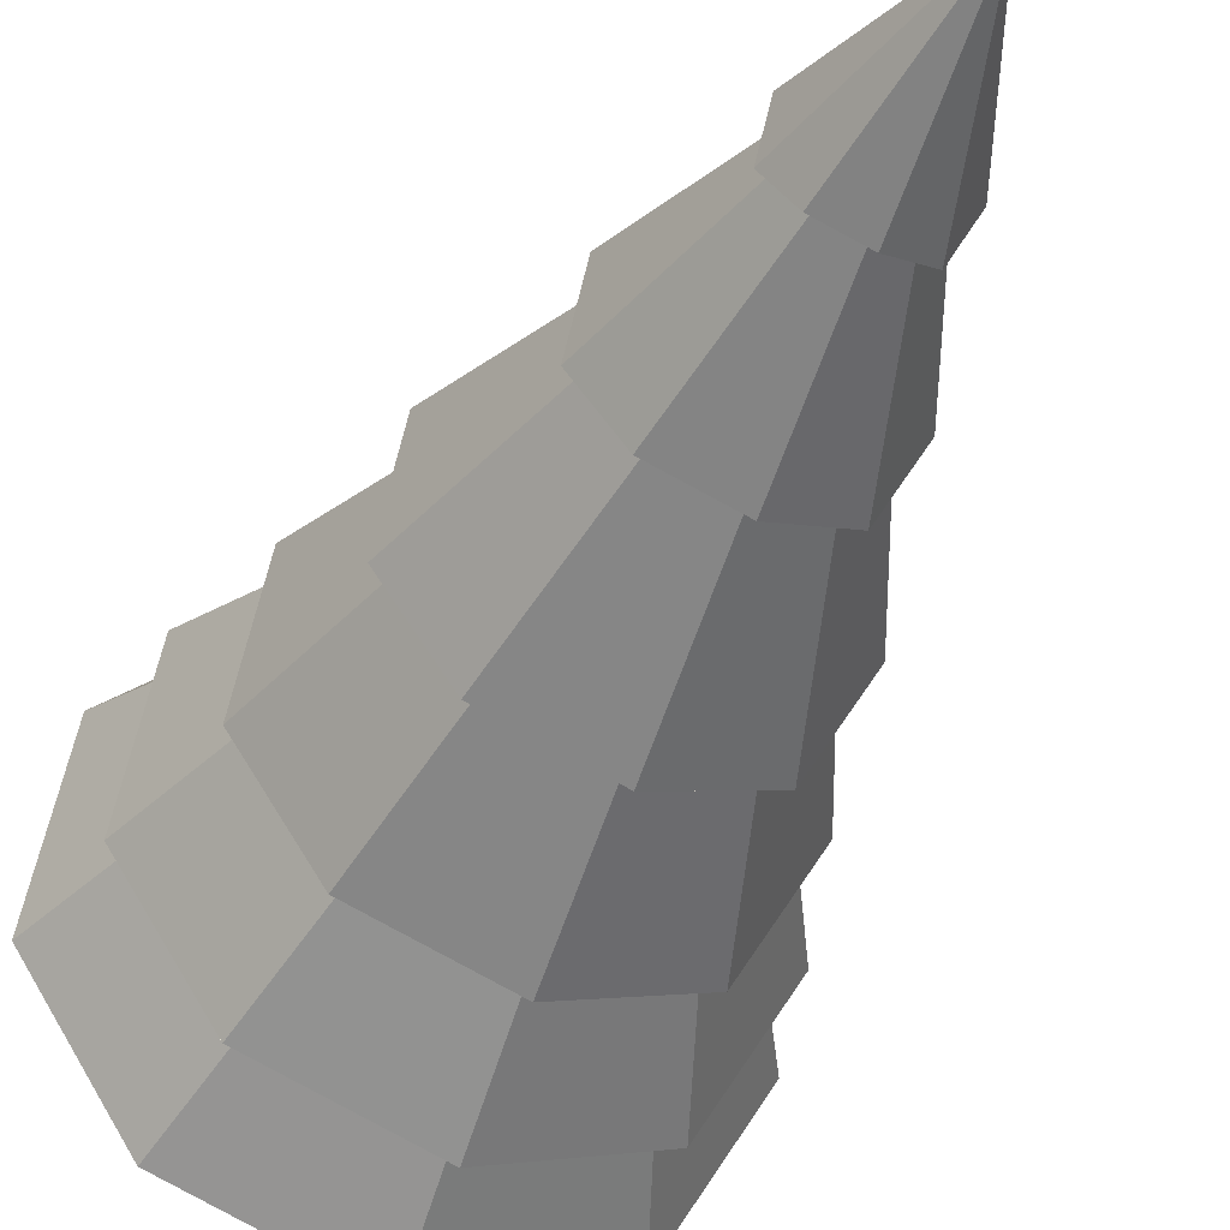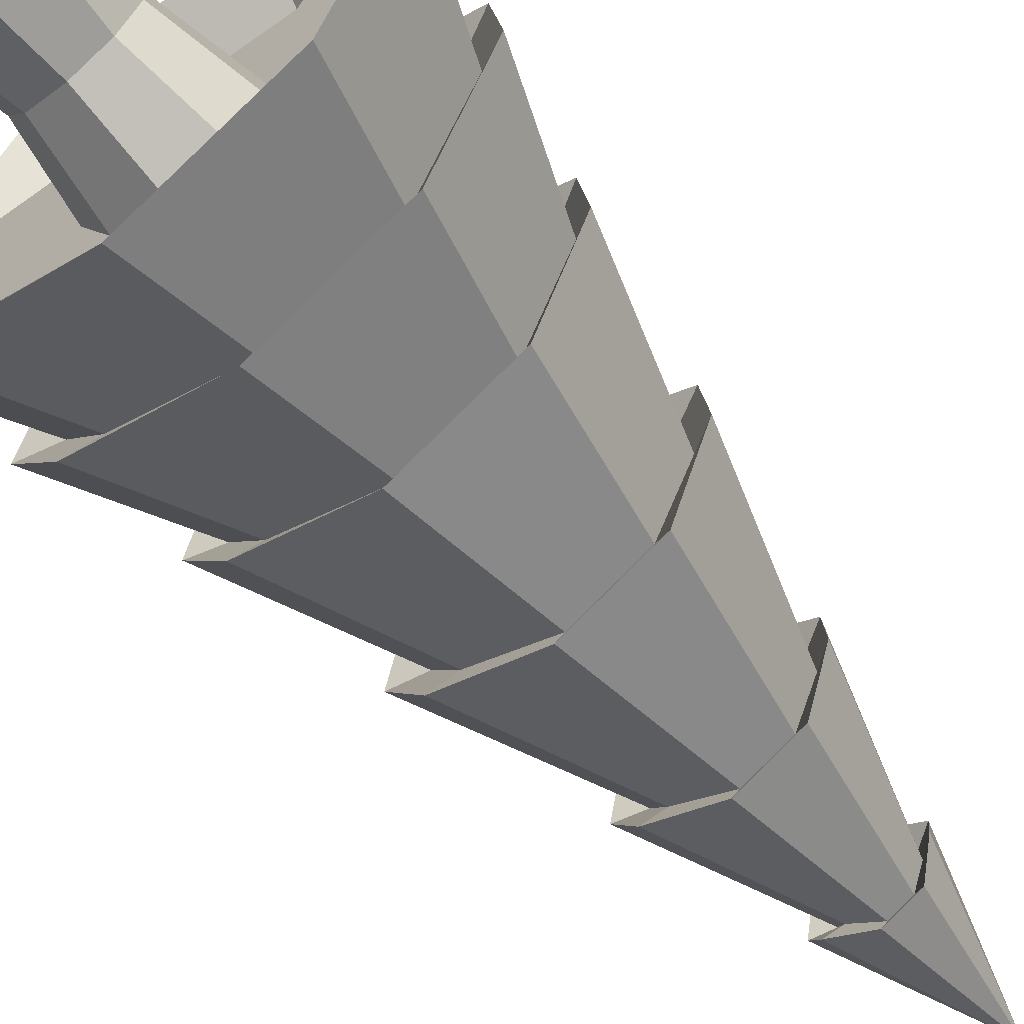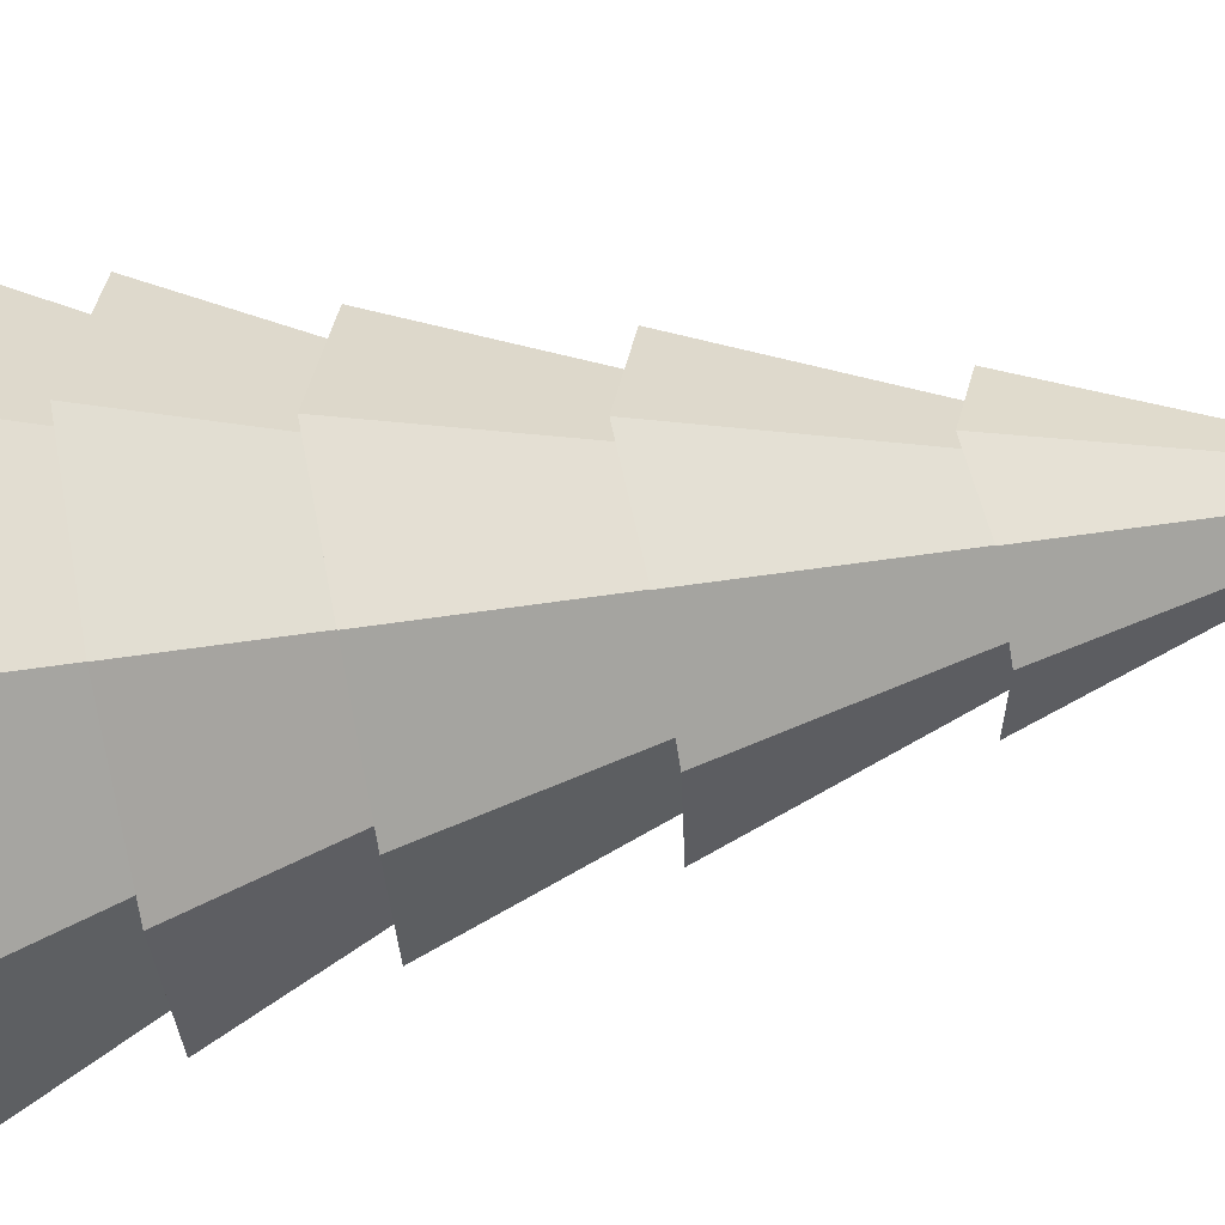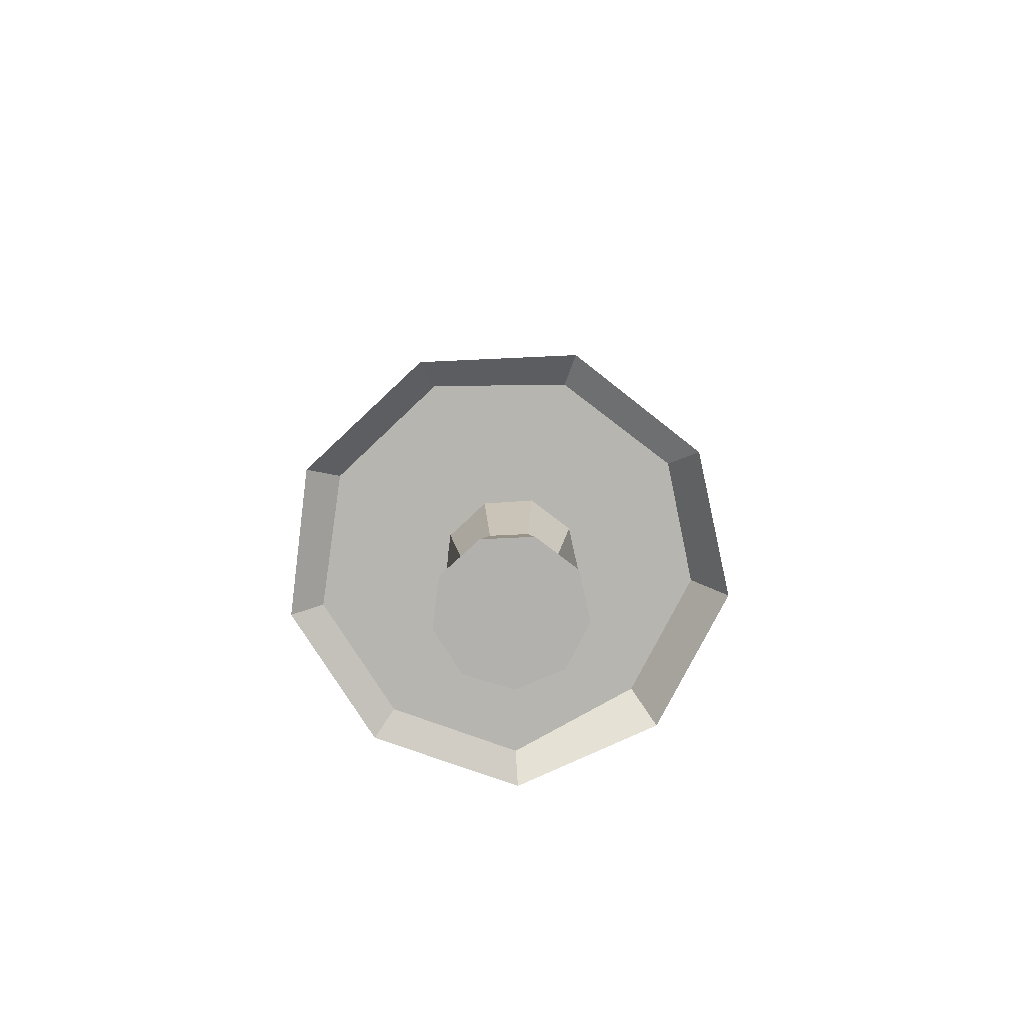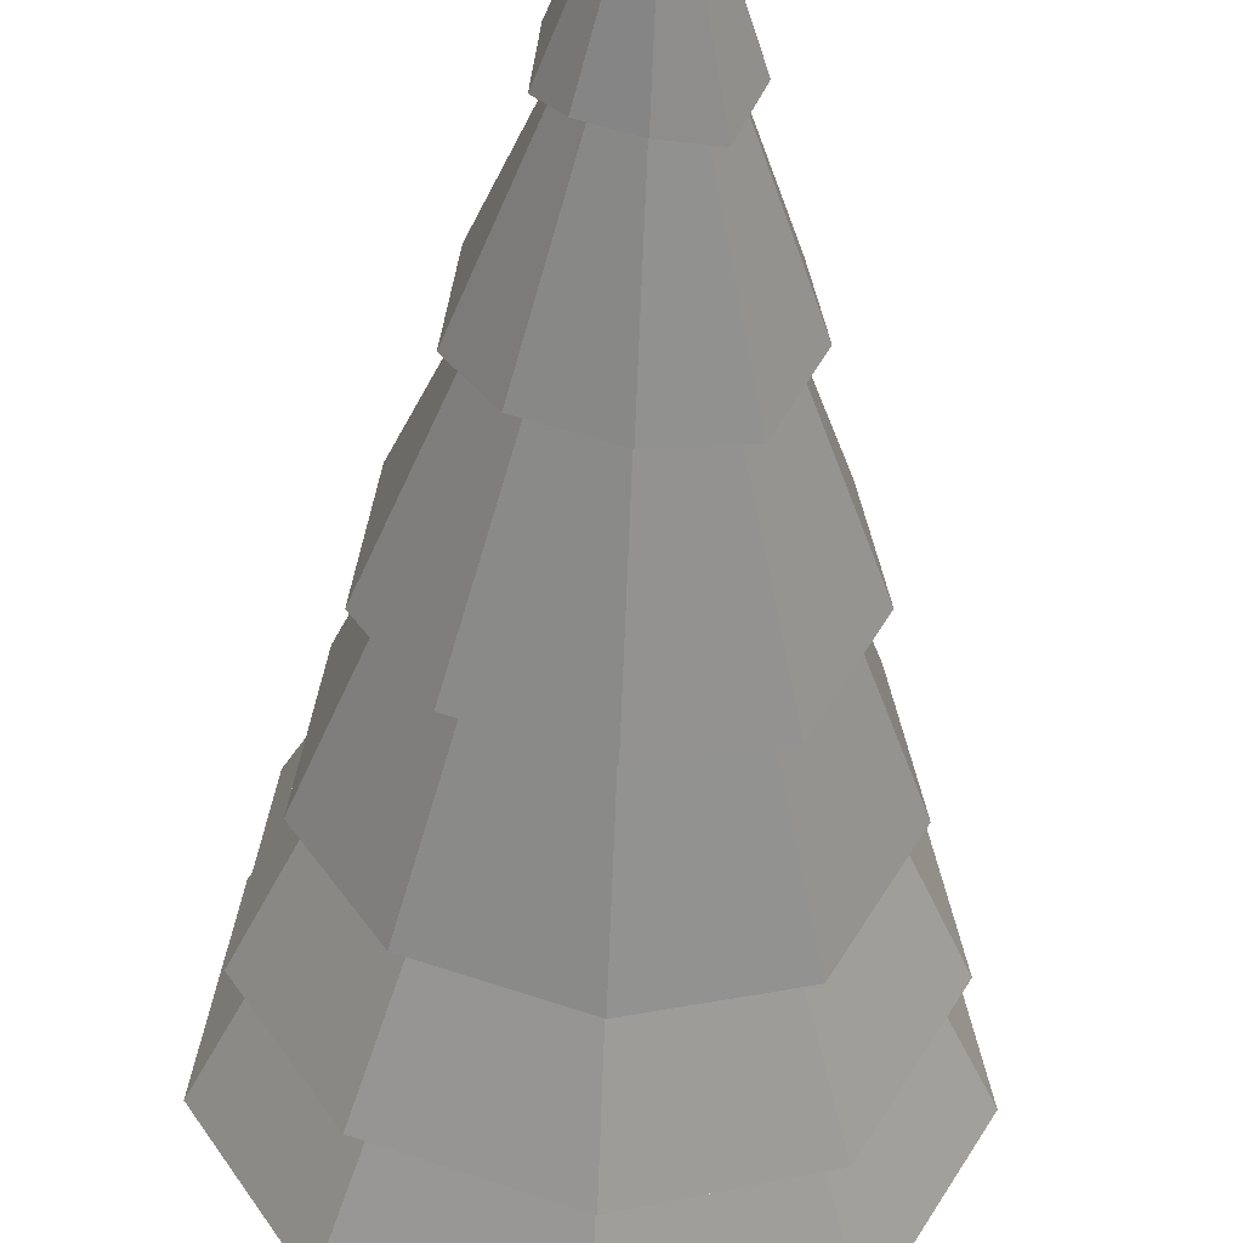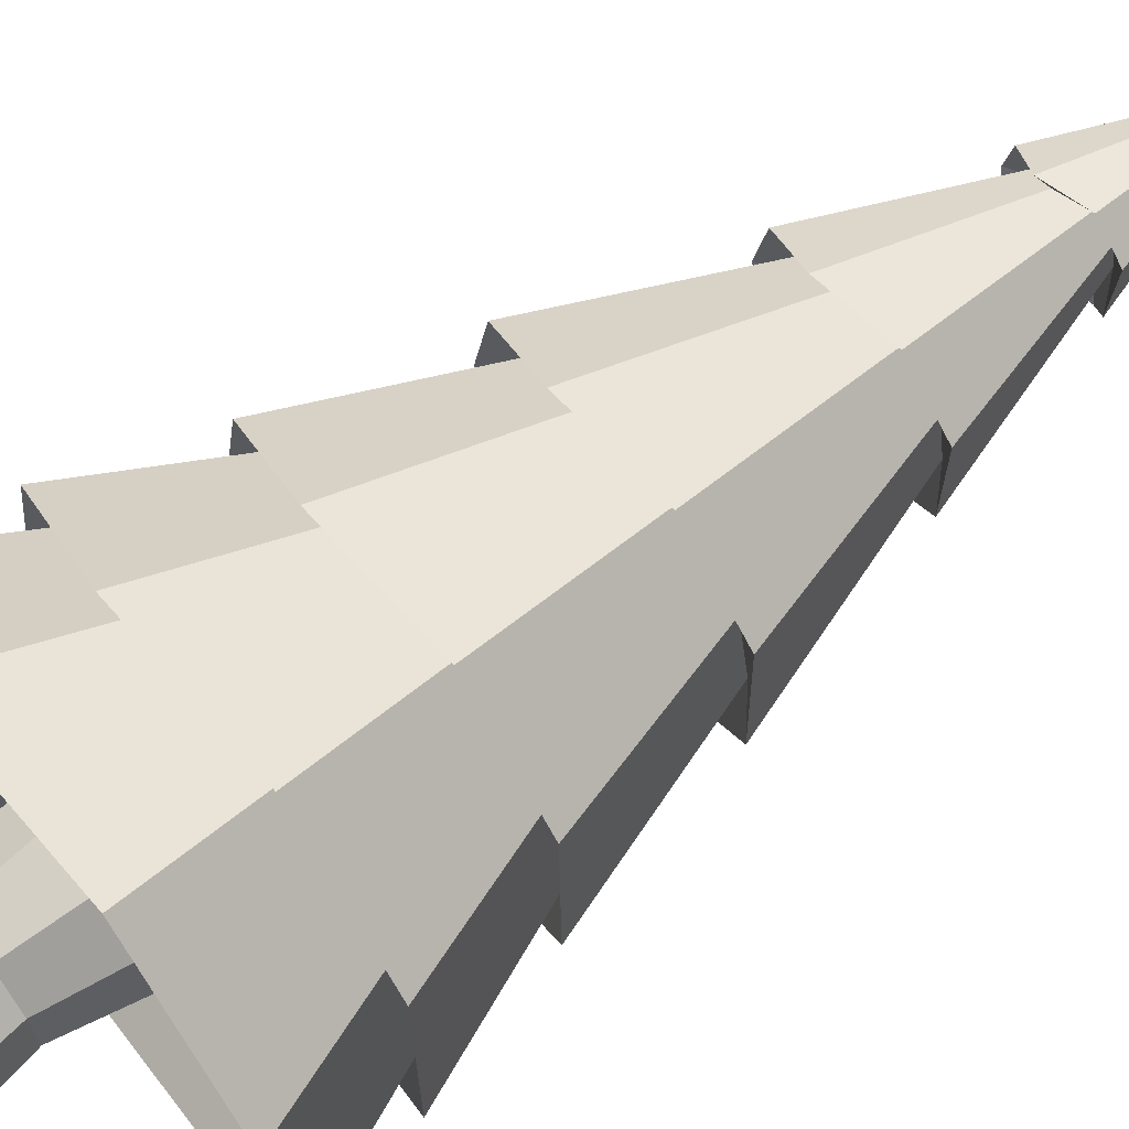
<metadata>
{"format":"obj","ext":"obj","renderer":"f3d","projection":"perspective","resolution":1024,"background":"white","views":[{"elev":-37.8,"azim":159.7,"up":"+Z"},{"elev":-66.0,"azim":40.6,"up":"+Z"},{"elev":-50.9,"azim":99.7,"up":"+Z"},{"elev":-79.3,"azim":42.6,"up":"+Y"},{"elev":-45.6,"azim":177.2,"up":"+Z"},{"elev":69.6,"azim":53.6,"up":"+Z"}]}
</metadata>
<code>
g objMesh
v 0.1613 -1.314 -0.1989
v -0.01889 -1.314 -0.2644
v 0.2311 -0.7202 -0.2821
v -0.01889 -0.7202 -0.373
v 0.2571 -1.314 -0.03285
v 0.3641 -0.7202 -0.05171
v 0.2238 -1.314 0.1559
v 0.3179 -0.7202 0.2102
v 0.07697 -1.314 0.2792
v 0.1141 -0.7202 0.3812
v -0.1147 -1.314 0.2792
v -0.1519 -0.7202 0.3812
v -0.2616 -1.314 0.1559
v -0.3556 -0.7202 0.2102
v -0.2949 -1.314 -0.03285
v -0.4018 -0.7202 -0.05171
v -0.2688 -0.7202 -0.2821
v -0.199 -1.314 -0.1989
v -0.2688 -1.896 -0.2821
v -0.01889 -1.896 -0.373
v -0.3556 -1.896 0.2102
v -0.4018 -1.896 -0.05171
v -0.1519 -1.896 0.3812
v 0.2311 -1.896 -0.2821
v 0.3641 -1.896 -0.05171
v 0.1141 -1.896 0.3812
v 0.3179 -1.896 0.2102
v 0.1998 2.466 -0.187
v 0.01567 2.466 -0.254
v 0.01917 3.227 0.02268
v 0.02874 3.227 0.02617
v 0.2922 2.403 -0.02341
v 0.03384 3.227 0.035
v 0.2638 2.466 0.1758
v 0.03207 3.227 0.04503
v 0.1137 2.466 0.3018
v 0.02426 3.227 0.05159
v -0.08793 2.403 0.2956
v 0.01407 3.227 0.05159
v -0.2325 2.466 0.1758
v 0.006262 3.227 0.04503
v -0.2665 2.466 -0.01722
v 0.004492 3.227 0.035
v 0.009589 3.227 0.02617
v -0.1741 2.403 -0.1931
v -0.8715 -1.004 0.5606
v -0.6538 -1.067 -0.7117
v -0.3531 -0.8728 0.9941
v -0.9902 -1.004 -0.1131
v -0.00544 -0.8094 -0.9394
v 0.6373 -0.8094 -0.7055
v 0.9794 -1.004 -0.1131
v 0.3366 -0.8094 1
v 0.8606 -1.004 0.5606
v -0.7667 -1.118 -0.8515
v -1.162 -1.055 -0.1502
v -0.5696 -0.5167 -0.618
v -0.8629 -0.4534 -0.09412
v -0.006855 -1.055 -1.12
v -0.00229 -0.4534 -0.8163
v -1.023 -1.055 0.6403
v -0.7591 -0.4534 0.4946
v -0.4138 -1.118 1.15
v -0.3068 -0.5167 0.8726
v 0.3945 -1.055 1.156
v 0.2966 -0.4534 0.8788
v 1.009 -1.055 0.6403
v 0.7545 -0.4534 0.4946
v 1.143 -1.118 -0.1564
v 0.8584 -0.4534 -0.09412
v 0.7474 -1.055 -0.8453
v 0.5595 -0.4534 -0.6118
v -0.3091 1.63 -0.3435
v -0.4706 1.693 -0.04772
v -0.1068 2.453 -0.1032
v -0.163 2.516 0.01007
v 0.01073 1.693 -0.4516
v 0.01502 2.516 -0.1393
v -0.4126 1.693 0.2816
v -0.1415 2.516 0.1318
v -0.1621 1.63 0.4903
v -0.05241 2.453 0.2051
v 0.1779 1.693 0.4965
v 0.07684 2.516 0.2113
v 0.434 1.693 0.2816
v 0.1716 2.516 0.1318
v 0.4865 1.63 -0.05391
v 0.193 2.516 0.01007
v 0.3249 1.693 -0.3373
v 0.1312 2.516 -0.09701
v 0.4638 0.8427 -0.5042
v 0.005286 0.8427 -0.671
v 0.01053 1.745 -0.3151
v 0.2424 1.745 -0.2307
v 0.7021 0.7794 -0.08782
v 0.3658 1.745 -0.01698
v 0.623 0.8427 0.3989
v 0.3229 1.745 0.226
v 0.2492 0.8427 0.7125
v 0.1339 1.745 0.3846
v -0.2443 0.7794 0.7063
v -0.1185 1.682 0.3784
v -0.6124 0.8427 0.3989
v -0.3019 1.745 0.226
v -0.6972 0.8427 -0.08162
v -0.3447 1.745 -0.01698
v -0.4588 0.7794 -0.5104
v -0.2269 1.682 -0.2369
v -0.5696 0.01552 -0.632
v -0.8642 0.07884 -0.1057
v -0.3595 0.8314 -0.3843
v -0.5452 0.8948 -0.04683
v 0.000399 0.07884 -0.8312
v 0.005569 0.8948 -0.509
v -0.76 0.07884 0.4858
v -0.4788 0.8948 0.3299
v -0.3055 0.01552 0.8656
v -0.1913 0.8314 0.5696
v 0.3007 0.07884 0.8718
v 0.1968 0.8948 0.5758
v 0.7608 0.07884 0.4858
v 0.4899 0.8948 0.3299
v 0.8594 0.01552 -0.1119
v 0.5563 0.8948 -0.04683
v 0.5648 0.07884 -0.6258
v 0.3651 0.8948 -0.3781
v 0.6699 -0.5129 -0.7521
v -0.003388 -0.5129 -0.9971
v 0.001149 0.1365 -0.6818
v 0.4744 0.1365 -0.5096
v 1.023 -0.5763 -0.1377
v 0.7262 0.1365 -0.07343
v 0.9038 -0.5129 0.5741
v 0.6387 0.1365 0.4225
v 0.3549 -0.5129 1.035
v 0.253 0.1365 0.7462
v -0.3673 -0.5763 1.028
v -0.2563 0.07319 0.7401
v -0.9105 -0.5129 0.5741
v -0.6364 0.1365 0.4225
v -1.035 -0.5129 -0.1315
v -0.7239 0.1365 -0.07343
v -0.6823 -0.5763 -0.7583
v -0.4777 0.07319 -0.5158
f 1 2 3
f 4 3 2
f 5 1 6
f 3 6 1
f 7 5 8
f 6 8 5
f 9 7 10
f 8 10 7
f 11 9 12
f 10 12 9
f 13 11 14
f 12 14 11
f 15 13 16
f 14 16 13
f 6 3 10
f 10 8 6
f 3 12 10
f 4 17 14
f 4 14 12
f 14 17 16
f 4 12 3
f 2 18 4
f 17 4 18
f 18 15 17
f 16 17 15
f 19 20 21
f 21 22 19
f 20 23 21
f 24 25 26
f 24 26 23
f 26 25 27
f 24 23 20
f 19 22 15
f 15 18 19
f 20 19 18
f 18 2 20
f 22 21 13
f 13 15 22
f 21 23 11
f 11 13 21
f 23 26 9
f 9 11 23
f 26 27 7
f 7 9 26
f 27 25 5
f 5 7 27
f 25 24 1
f 1 5 25
f 24 20 2
f 2 1 24
f 28 29 30
f 30 31 28
f 32 28 33
f 31 33 28
f 34 32 33
f 33 35 34
f 36 34 35
f 35 37 36
f 38 36 39
f 37 39 36
f 40 38 39
f 39 41 40
f 42 40 43
f 41 43 40
f 33 31 37
f 37 35 33
f 31 39 37
f 30 44 41
f 30 41 39
f 41 44 43
f 30 39 31
f 29 45 44
f 44 30 29
f 45 42 44
f 43 44 42
f 46 47 48
f 46 49 47
f 47 50 48
f 51 52 53
f 51 53 48
f 53 52 54
f 51 48 50
f 55 56 57
f 58 57 56
f 59 55 57
f 57 60 59
f 56 61 58
f 62 58 61
f 61 63 64
f 64 62 61
f 63 65 64
f 66 64 65
f 65 67 66
f 68 66 67
f 67 69 70
f 70 68 67
f 69 71 70
f 72 70 71
f 71 59 60
f 60 72 71
f 73 74 75
f 76 75 74
f 77 73 75
f 75 78 77
f 74 79 76
f 80 76 79
f 79 81 82
f 82 80 79
f 81 83 82
f 84 82 83
f 83 85 84
f 86 84 85
f 85 87 88
f 88 86 85
f 87 89 88
f 90 88 89
f 89 77 78
f 78 90 89
f 91 92 93
f 93 94 91
f 95 91 96
f 94 96 91
f 97 95 96
f 96 98 97
f 99 97 100
f 98 100 97
f 101 99 102
f 100 102 99
f 103 101 102
f 102 104 103
f 105 103 106
f 104 106 103
f 92 107 108
f 108 93 92
f 107 105 108
f 106 108 105
f 109 110 111
f 112 111 110
f 113 109 111
f 111 114 113
f 110 115 112
f 116 112 115
f 115 117 118
f 118 116 115
f 117 119 118
f 120 118 119
f 119 121 120
f 122 120 121
f 121 123 124
f 124 122 121
f 123 125 124
f 126 124 125
f 125 113 114
f 114 126 125
f 127 128 129
f 129 130 127
f 131 127 132
f 130 132 127
f 133 131 132
f 132 134 133
f 135 133 136
f 134 136 133
f 137 135 138
f 136 138 135
f 139 137 138
f 138 140 139
f 141 139 142
f 140 142 139
f 128 143 144
f 144 129 128
f 143 141 144
f 142 144 141
f 75 76 42
f 42 45 75
f 78 75 29
f 45 29 75
f 76 80 40
f 40 42 76
f 80 82 40
f 38 40 82
f 82 84 36
f 36 38 82
f 84 86 36
f 34 36 86
f 86 88 34
f 32 34 88
f 88 90 32
f 28 32 90
f 90 78 28
f 29 28 78
f 94 93 89
f 77 89 93
f 96 94 87
f 89 87 94
f 98 96 85
f 87 85 96
f 100 98 83
f 85 83 98
f 102 100 83
f 83 81 102
f 104 102 79
f 81 79 102
f 106 104 79
f 79 74 106
f 93 108 77
f 73 77 108
f 108 106 74
f 74 73 108
f 111 112 105
f 105 107 111
f 92 114 111
f 111 107 92
f 112 116 103
f 103 105 112
f 103 116 118
f 118 101 103
f 118 120 99
f 99 101 118
f 99 120 122
f 122 97 99
f 97 122 124
f 124 95 97
f 124 126 95
f 91 95 126
f 126 114 91
f 92 91 114
f 125 130 129
f 129 113 125
f 123 132 130
f 130 125 123
f 121 134 132
f 132 123 121
f 119 136 134
f 134 121 119
f 117 138 119
f 136 119 138
f 115 140 138
f 138 117 115
f 110 142 115
f 140 115 142
f 113 129 144
f 144 109 113
f 144 142 110
f 110 109 144
f 57 58 141
f 141 143 57
f 128 60 57
f 57 143 128
f 141 58 139
f 62 139 58
f 139 62 64
f 64 137 139
f 137 64 135
f 66 135 64
f 135 66 68
f 68 133 135
f 133 68 70
f 70 131 133
f 131 70 72
f 72 127 131
f 127 72 60
f 60 128 127
f 51 50 71
f 59 71 50
f 52 51 71
f 71 69 52
f 67 54 52
f 52 69 67
f 65 53 54
f 54 67 65
f 48 53 65
f 65 63 48
f 46 48 63
f 63 61 46
f 56 49 61
f 46 61 49
f 59 50 47
f 47 55 59
f 55 47 56
f 49 56 47

</code>
